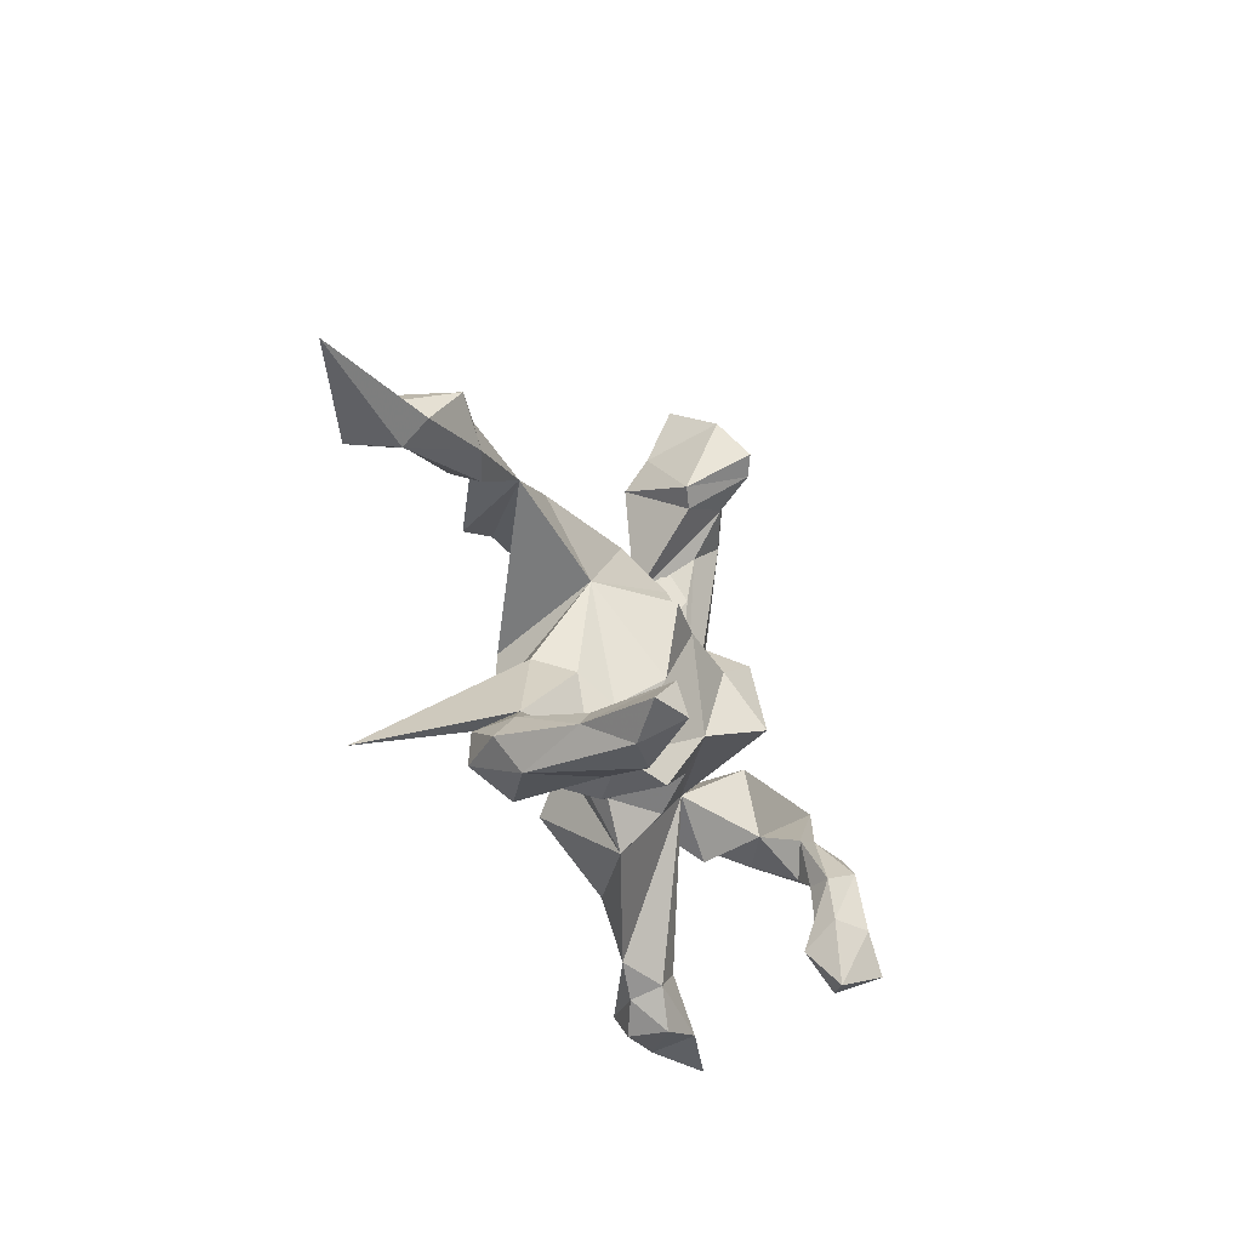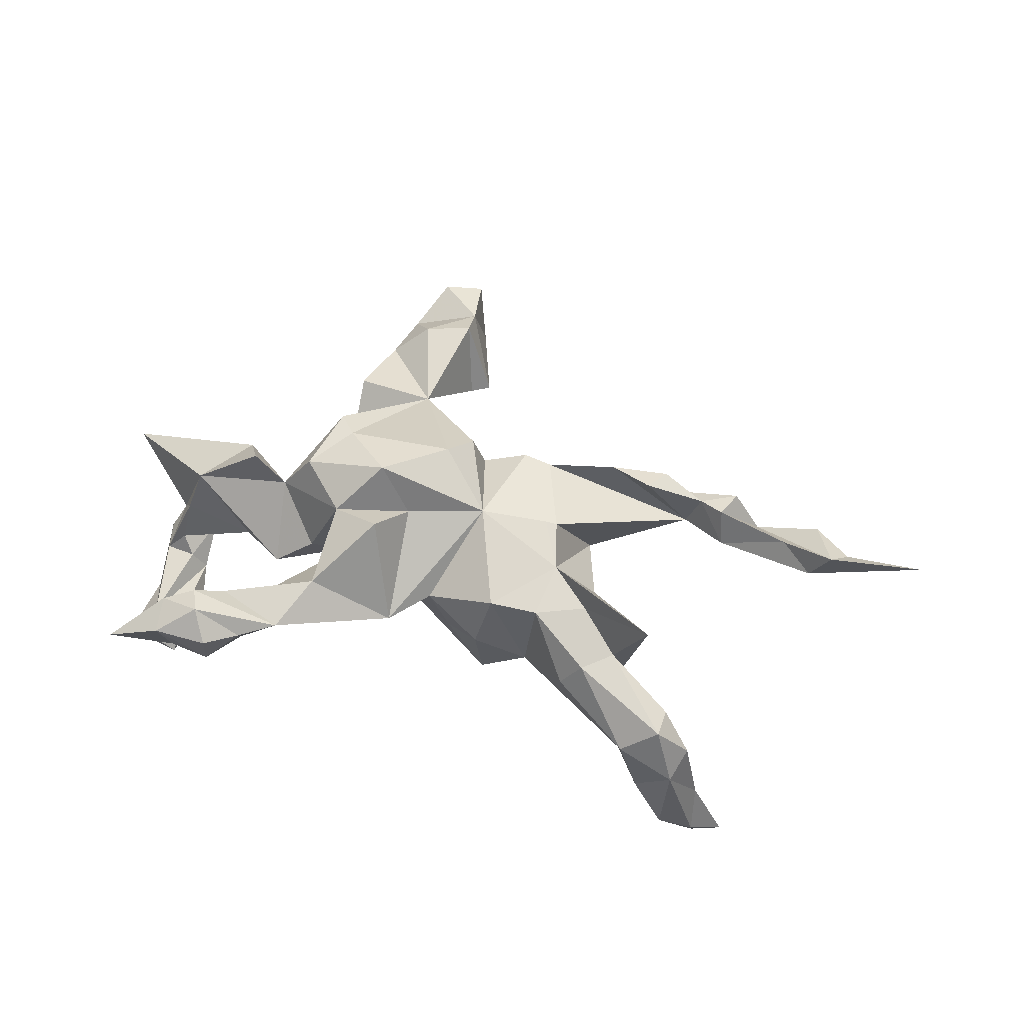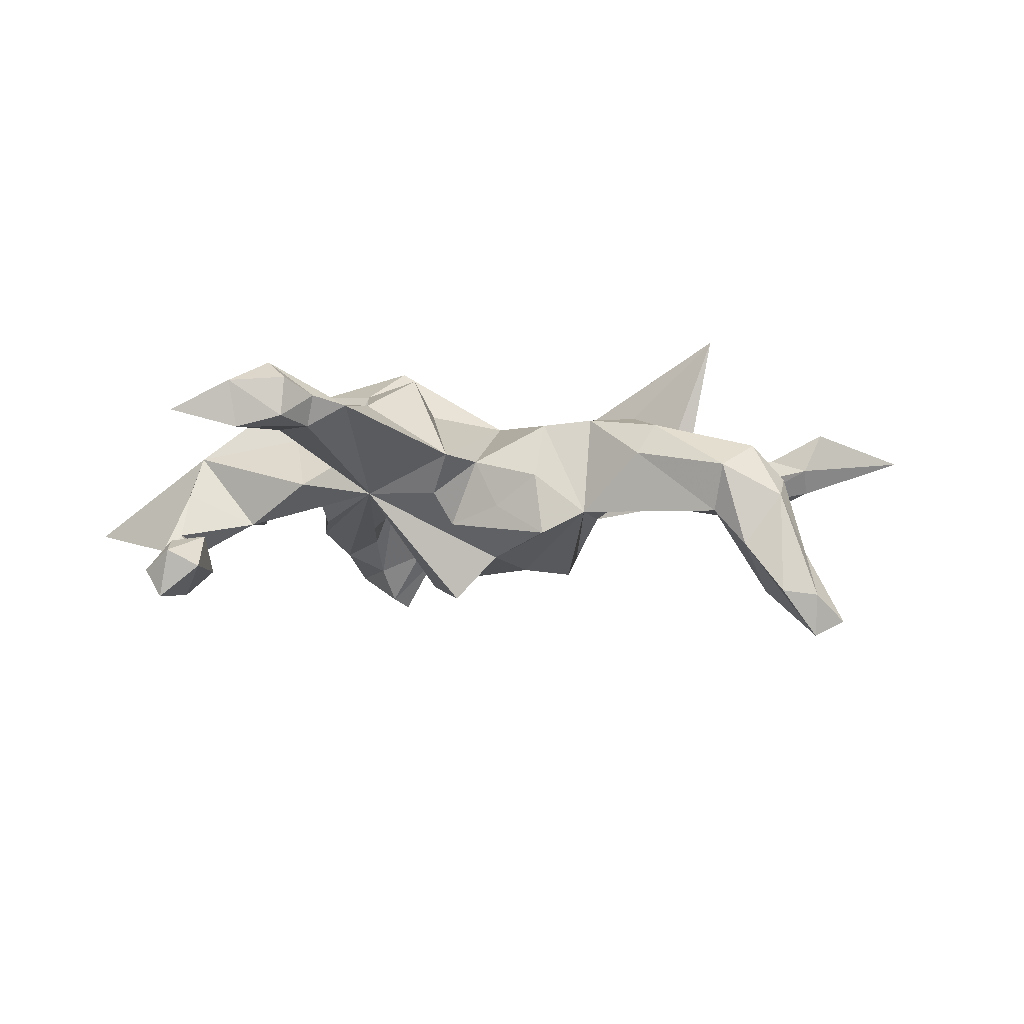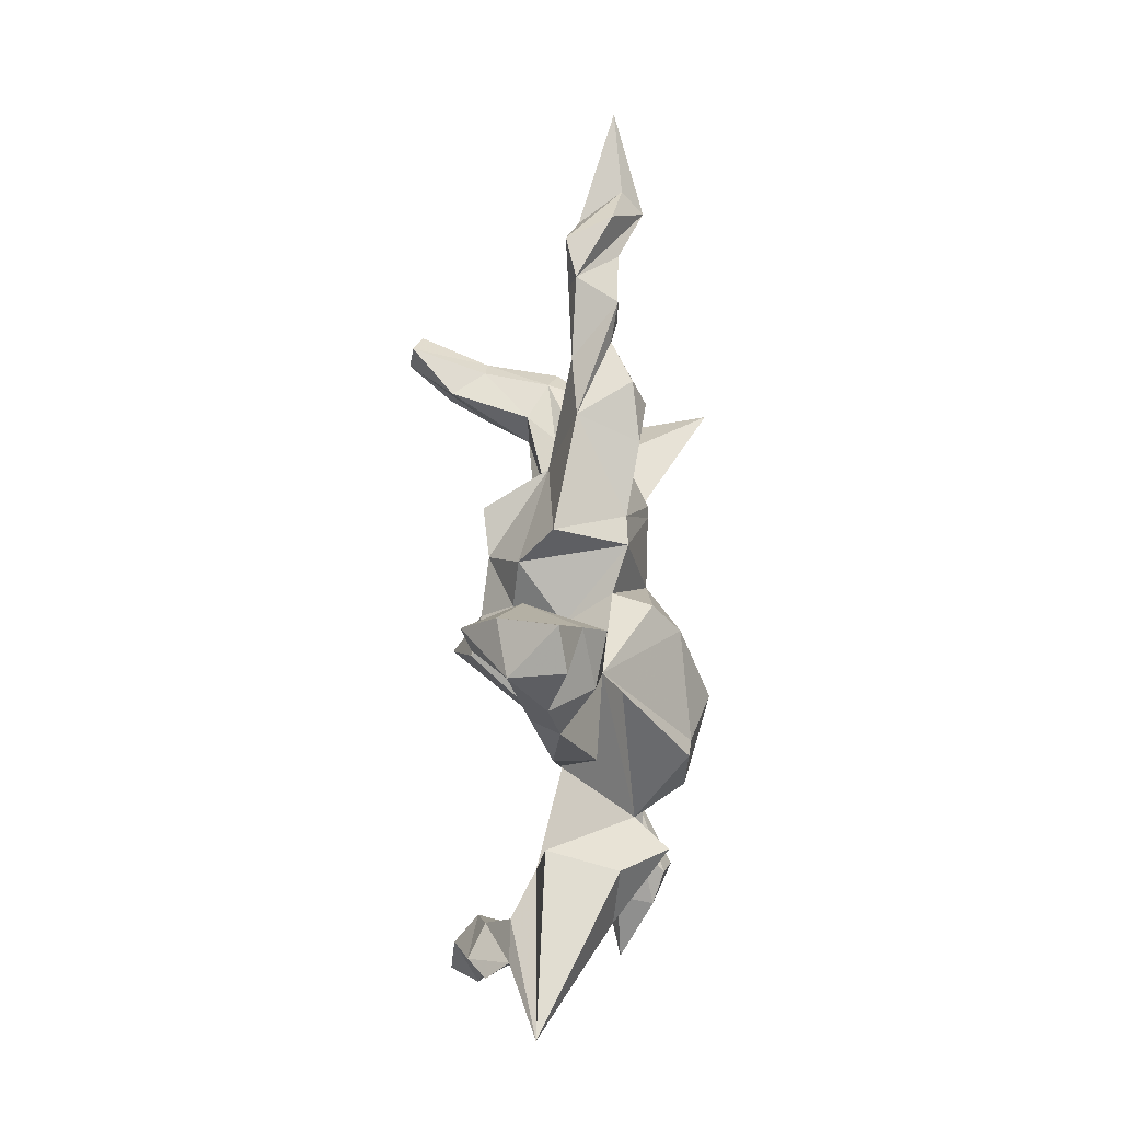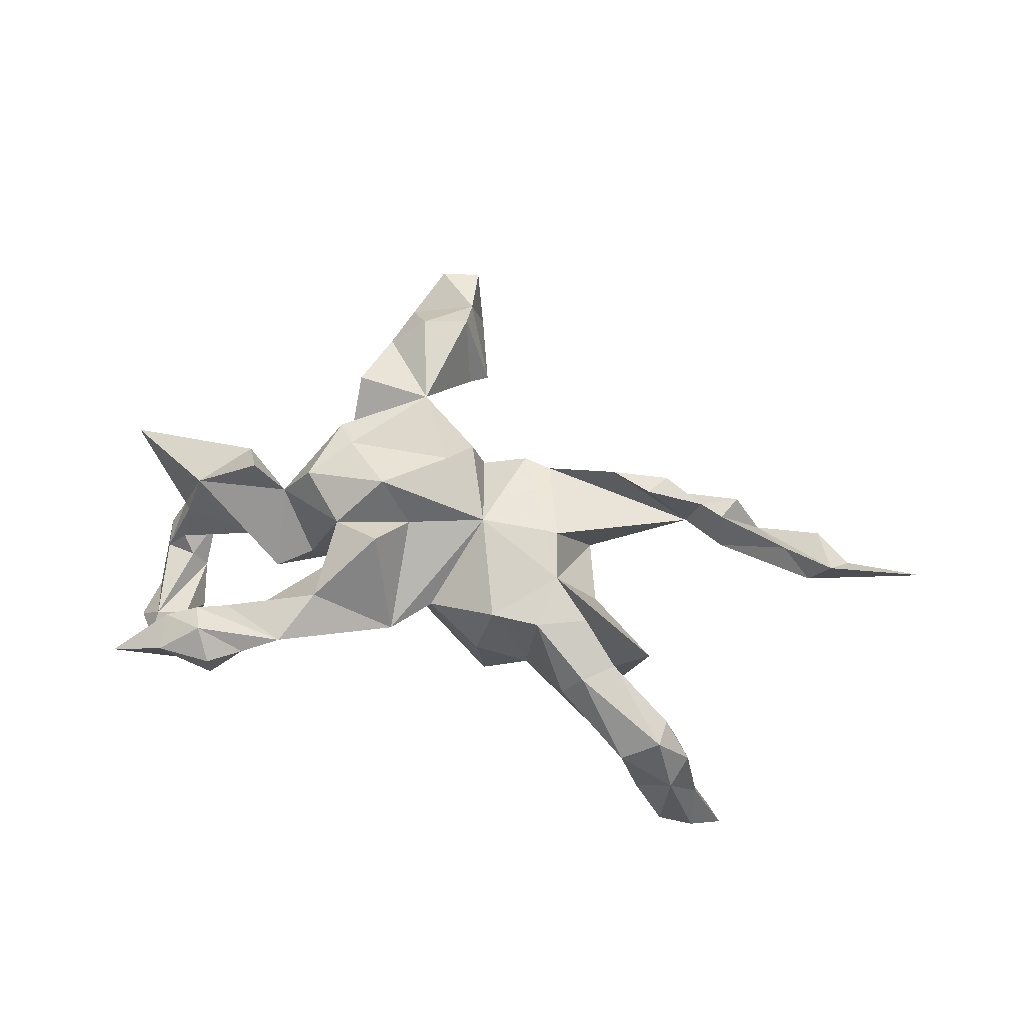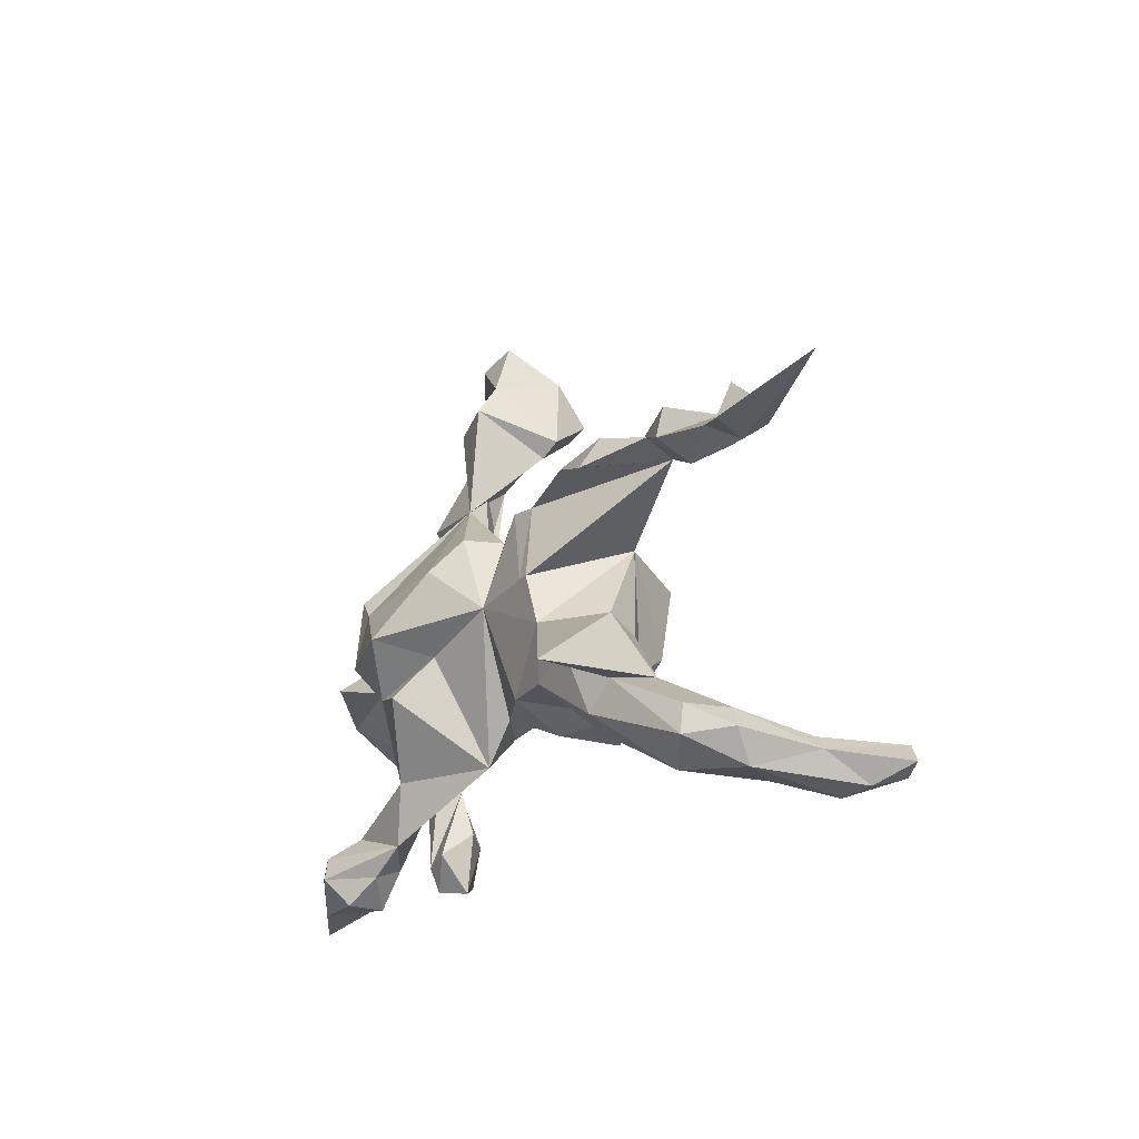
<metadata>
{"format":"obj","ext":"obj","renderer":"f3d","projection":"perspective","resolution":1024,"background":"white","views":[{"elev":-28.5,"azim":110.7,"up":"+Y"},{"elev":61.4,"azim":16.0,"up":"+Z"},{"elev":-8.3,"azim":-5.7,"up":"+Z"},{"elev":77.0,"azim":-91.5,"up":"+Y"},{"elev":67.0,"azim":15.4,"up":"+Z"},{"elev":-22.2,"azim":56.8,"up":"+Y"}]}
</metadata>
<code>
v 0.8647 0.1401 0.1173
v 1.022 0.1585 0.106
v 0.7427 -0.3701 -0.3089
v 0.7061 -0.3298 -0.3286
v 0.6825 -0.3797 -0.3386
v 0.8306 0.1011 0.1591
v 0.7929 0.09923 0.07731
v 0.6719 -0.3546 -0.1683
v 0.6435 -0.3247 -0.1728
v 0.5979 -0.318 -0.2444
v 0.7895 0.2002 0.09498
v 0.6811 -0.4058 -0.2588
v 0.8024 0.1353 0.03019
v 0.5422 -0.3802 -0.1551
v 0.7421 0.214 0.002785
v 0.6103 -0.4115 -0.2513
v 0.7265 0.1436 0.1053
v 0.6628 0.2117 0.02059
v 0.6357 -0.3316 -0.01634
v 0.6152 -0.3897 -0.05571
v 0.6026 0.2306 0.09941
v 0.66 0.1561 0.005832
v 0.504 0.1926 0.007839
v 0.58 0.1814 0.09875
v 0.5933 0.1434 0.03404
v 0.49 -0.3375 -0.08189
v 0.5307 0.2048 0.08423
v 0.5259 -0.2681 -0.08371
v 0.6023 -0.2878 -0.03735
v 0.5731 -0.2856 0.04744
v 0.3793 0.2368 0.0139
v 0.5706 -0.3406 0.05236
v 0.4432 0.2291 0.122
v 0.3226 -0.1972 -0.04351
v 0.4579 -0.2022 0.01738
v 0.4657 -0.2336 -0.02585
v 0.3107 0.09675 -0.04179
v 0.4999 -0.3768 0.007928
v 0.3422 -0.279 0.04528
v 0.3315 -0.08056 -0.02781
v 0.3823 -0.2632 0.107
v 0.4383 -0.2133 0.09964
v 0.5072 -0.2378 0.2908
v 0.4135 0.1754 0.148
v 0.3586 -0.05625 0.04423
v 0.3574 -0.1452 0.1421
v 0.2738 -0.0698 0.1444
v 0.2429 0.0653 -0.1711
v 0.2426 -0.07185 -0.1487
v 0.2804 -0.1247 -0.07297
v 0.3293 0.208 0.132
v 0.2591 -0.1781 0.1303
v 0.2417 -0.1965 -0.06822
v 0.1465 0.05747 -0.1625
v 0.2483 0.02646 0.1521
v 0.1534 0.2468 -0.03648
v 0.1886 0.192 0.1029
v 0.2249 0.02727 0.1508
v 0.1106 0.168 -0.1039
v 0.08582 0.01866 0.1431
v 0.1362 -0.2181 0.005605
v 0.1306 0.2005 0.104
v 0.06024 -0.1712 -0.05316
v 0.06525 -0.09689 -0.154
v 0.0349 0.03462 -0.1802
v 0.1609 -0.1769 0.1175
v 0.1509 -0.2191 -0.1161
v 0.0398 0.1004 -0.1168
v -0.01458 -0.06448 -0.2397
v -0.05227 0.08416 -0.1999
v 0.04215 0.1801 0.07192
v 0.01704 -0.1604 0.04
v -0.03306 0.4671 -0.09434
v -0.02841 -0.1134 -0.0866
v -0.06902 0.4418 -0.08575
v -0.01981 0.1135 0.2012
v -0.006043 0.1416 -0.02111
v -0.1247 0.522 -0.1841
v -0.07089 -0.1635 -0.02728
v -0.09086 0.6299 -0.1368
v -0.09743 0.5244 0.05076
v 0.01722 0.1781 0.1472
v -0.09102 0.5479 -0.2007
v -0.05072 -0.2364 0.04225
v -0.1031 0.5877 0.007992
v -0.1949 0.6338 -0.1216
v -0.1547 0.4794 -0.1197
v -0.1334 0.3152 0.04534
v -0.06451 -0.03465 0.1584
v -0.1258 0.2114 0.002181
v -0.1194 0.695 -0.03287
v -0.1824 0.3152 -0.04103
v -0.1732 0.3957 -0.05933
v -0.2033 -0.07129 -0.01725
v -0.152 0.388 -0.002328
v -0.1966 0.6708 -0.02071
v -0.128 -0.000104 0.2589
v -0.111 -0.1143 0.2204
v -0.2422 0.5699 -0.05472
v -0.1951 0.5092 0.02825
v -0.2368 0.4475 -0.08635
v -0.2901 0.2397 -0.03577
v -0.2663 0.4705 -0.03434
v -0.2141 -0.2416 0.1401
v -0.4491 -0.06198 -0.08597
v -0.2943 0.3418 -0.04799
v -0.2688 -0.1112 0.04264
v -0.2935 0.3303 0.03002
v -0.3349 -0.3754 0.06891
v -0.1323 0.2302 0.08154
v -0.2268 0.08817 0.2148
v -0.26 -0.3508 0.1173
v -0.2618 0.1265 0.2076
v -0.207 -0.08661 0.1893
v -0.358 -0.01293 0.1061
v -0.297 0.000447 0.204
v -0.3438 -0.1441 -0.0109
v -0.3878 -0.3093 0.1283
v -0.4256 0.07017 -0.06669
v -0.325 -0.3983 0.1269
v -0.4227 -0.000437 0.1698
v -0.3906 -0.3342 0.06803
v -0.4725 -0.426 0.05618
v -0.4128 -0.3933 0.1924
v -0.522 -0.2162 -0.2054
v -0.5735 -0.2278 -0.2541
v -0.5446 -0.3384 -0.2069
v -0.3861 -0.4439 0.07699
v -0.4688 0.07462 0.07304
v -0.3809 -0.4458 0.1529
v -0.5442 -0.03855 -0.1372
v -0.5444 -0.124 -0.1883
v -0.488 -0.4426 0.1451
v -0.4814 -0.3654 0.07884
v -0.629 -0.00931 -0.1412
v -0.4342 -0.3452 0.1757
v -0.596 -0.09691 -0.1158
v -0.5374 -0.2662 -0.1394
v -0.582 -0.06265 -0.02573
v -0.6144 -0.09302 -0.2231
v -0.5715 -0.1239 -0.146
v -0.6202 -0.3042 -0.2647
v -0.6024 -0.2797 -0.1502
v -0.5582 -0.02445 0.05865
v -0.6058 -0.329 -0.1745
v -0.6328 -0.193 -0.198
v -0.6515 -0.2727 -0.2091
v -0.4974 -0.3695 0.151
v -0.7778 0.1198 -0.09224
v -0.6358 -0.1115 -0.1614
v -0.6558 -0.04374 -0.1875
v -0.5977 -0.4532 0.08262
f 59 54 68
f 65 68 54
f 77 59 68
f 37 54 59
f 129 115 119
f 105 119 115
f 90 94 92
f 93 92 94
f 101 93 94
f 106 101 94
f 87 93 101
f 64 65 54
f 70 68 65
f 149 129 119
f 105 149 119
f 144 129 149
f 135 144 149
f 121 129 144
f 94 68 70
f 69 94 70
f 77 68 94
f 102 94 115
f 105 115 94
f 106 94 102
f 108 106 102
f 103 101 106
f 103 86 101
f 87 101 86
f 99 86 103
f 78 83 73
f 80 73 83
f 75 78 73
f 86 83 78
f 80 83 86
f 87 86 78
f 75 87 78
f 91 80 86
f 85 80 91
f 47 55 58
f 57 58 55
f 60 47 58
f 37 55 47
f 23 55 37
f 45 37 47
f 52 46 47
f 43 47 46
f 66 52 47
f 41 46 52
f 42 43 46
f 45 47 43
f 35 43 42
f 41 42 46
f 39 41 52
f 32 42 41
f 38 32 41
f 30 42 32
f 19 30 32
f 35 42 30
f 44 27 33
f 31 33 27
f 51 44 33
f 23 27 44
f 24 21 27
f 31 27 21
f 25 24 27
f 18 21 24
f 23 21 18
f 18 11 15
f 1 15 11
f 22 18 15
f 17 18 24
f 24 25 17
f 7 17 25
f 6 18 17
f 6 11 18
f 6 17 7
f 22 7 25
f 13 15 1
f 6 1 11
f 2 13 1
f 22 15 13
f 7 13 2
f 6 7 2
f 22 13 7
f 6 2 1
f 88 115 110
f 113 110 115
f 77 94 90
f 88 77 90
f 62 59 77
f 48 54 37
f 56 37 59
f 115 129 121
f 53 54 48
f 37 49 48
f 53 48 49
f 50 49 37
f 40 50 37
f 53 49 50
f 105 117 144
f 115 144 117
f 139 105 144
f 121 144 115
f 107 115 117
f 114 115 107
f 94 107 117
f 114 107 94
f 84 94 79
f 74 79 94
f 72 79 74
f 63 72 74
f 84 79 72
f 67 63 74
f 61 72 63
f 57 55 23
f 31 23 37
f 40 37 45
f 116 114 97
f 89 97 114
f 111 116 97
f 115 114 116
f 152 134 123
f 122 123 134
f 133 152 123
f 148 134 152
f 4 3 5
f 12 5 3
f 10 4 5
f 8 3 4
f 9 8 4
f 12 3 8
f 9 4 10
f 14 10 5
f 28 9 10
f 16 14 5
f 26 10 14
f 12 16 5
f 20 14 16
f 123 122 109
f 94 109 122
f 128 123 109
f 118 122 134
f 64 53 67
f 61 67 53
f 54 53 64
f 74 64 67
f 94 64 74
f 69 65 64
f 94 69 64
f 70 65 69
f 105 94 117
f 137 105 139
f 135 139 144
f 98 89 114
f 60 97 89
f 84 89 98
f 104 98 114
f 84 60 89
f 76 97 60
f 72 60 84
f 66 60 72
f 62 60 58
f 66 47 60
f 94 104 114
f 84 98 104
f 112 84 104
f 53 52 66
f 35 45 43
f 40 45 35
f 39 52 53
f 61 53 66
f 38 41 39
f 29 35 30
f 19 29 30
f 36 35 29
f 28 36 29
f 34 35 36
f 26 38 39
f 20 32 38
f 20 19 32
f 8 29 19
f 8 19 20
f 21 23 31
f 31 51 33
f 23 44 51
f 58 57 62
f 56 62 57
f 57 23 51
f 31 57 51
f 25 27 23
f 22 25 23
f 23 18 22
f 71 60 62
f 111 97 76
f 63 67 61
f 26 53 34
f 50 34 53
f 131 105 137
f 131 149 105
f 135 149 131
f 141 131 137
f 132 131 141
f 150 141 137
f 112 118 136
f 148 136 118
f 112 104 118
f 122 118 104
f 26 28 10
f 29 9 28
f 133 124 148
f 136 148 124
f 152 133 148
f 112 136 124
f 120 112 124
f 109 112 120
f 130 120 124
f 94 84 112
f 34 28 26
f 36 28 34
f 38 26 14
f 20 38 14
f 124 133 130
f 128 130 133
f 128 120 130
f 12 20 16
f 8 20 12
f 100 81 85
f 73 85 81
f 99 100 85
f 88 81 100
f 113 88 110
f 39 53 26
f 66 72 61
f 40 35 34
f 8 9 29
f 77 71 62
f 56 57 31
f 56 31 37
f 88 71 77
f 113 116 111
f 82 76 60
f 111 76 88
f 82 88 76
f 113 111 88
f 115 116 113
f 82 60 71
f 88 82 71
f 34 50 40
f 122 104 94
f 85 91 96
f 86 96 91
f 99 85 96
f 103 100 99
f 103 88 100
f 75 81 88
f 73 81 75
f 87 75 88
f 80 85 73
f 93 88 95
f 90 95 88
f 92 95 90
f 93 95 92
f 102 88 108
f 103 108 88
f 102 115 88
f 56 59 62
f 150 137 139
f 135 131 132
f 150 139 135
f 138 145 127
f 142 127 145
f 125 138 127
f 143 145 138
f 132 143 138
f 147 145 143
f 126 125 127
f 132 138 125
f 146 147 143
f 142 145 147
f 140 125 126
f 140 132 125
f 141 143 132
f 150 143 141
f 146 143 150
f 151 146 150
f 126 147 146
f 135 132 140
f 140 146 151
f 135 151 150
f 151 135 140
f 142 126 127
f 147 126 142
f 140 126 146
f 148 118 134
f 109 94 112
f 128 109 120
f 123 128 133
f 99 96 86
f 93 87 88
f 106 108 103

</code>
